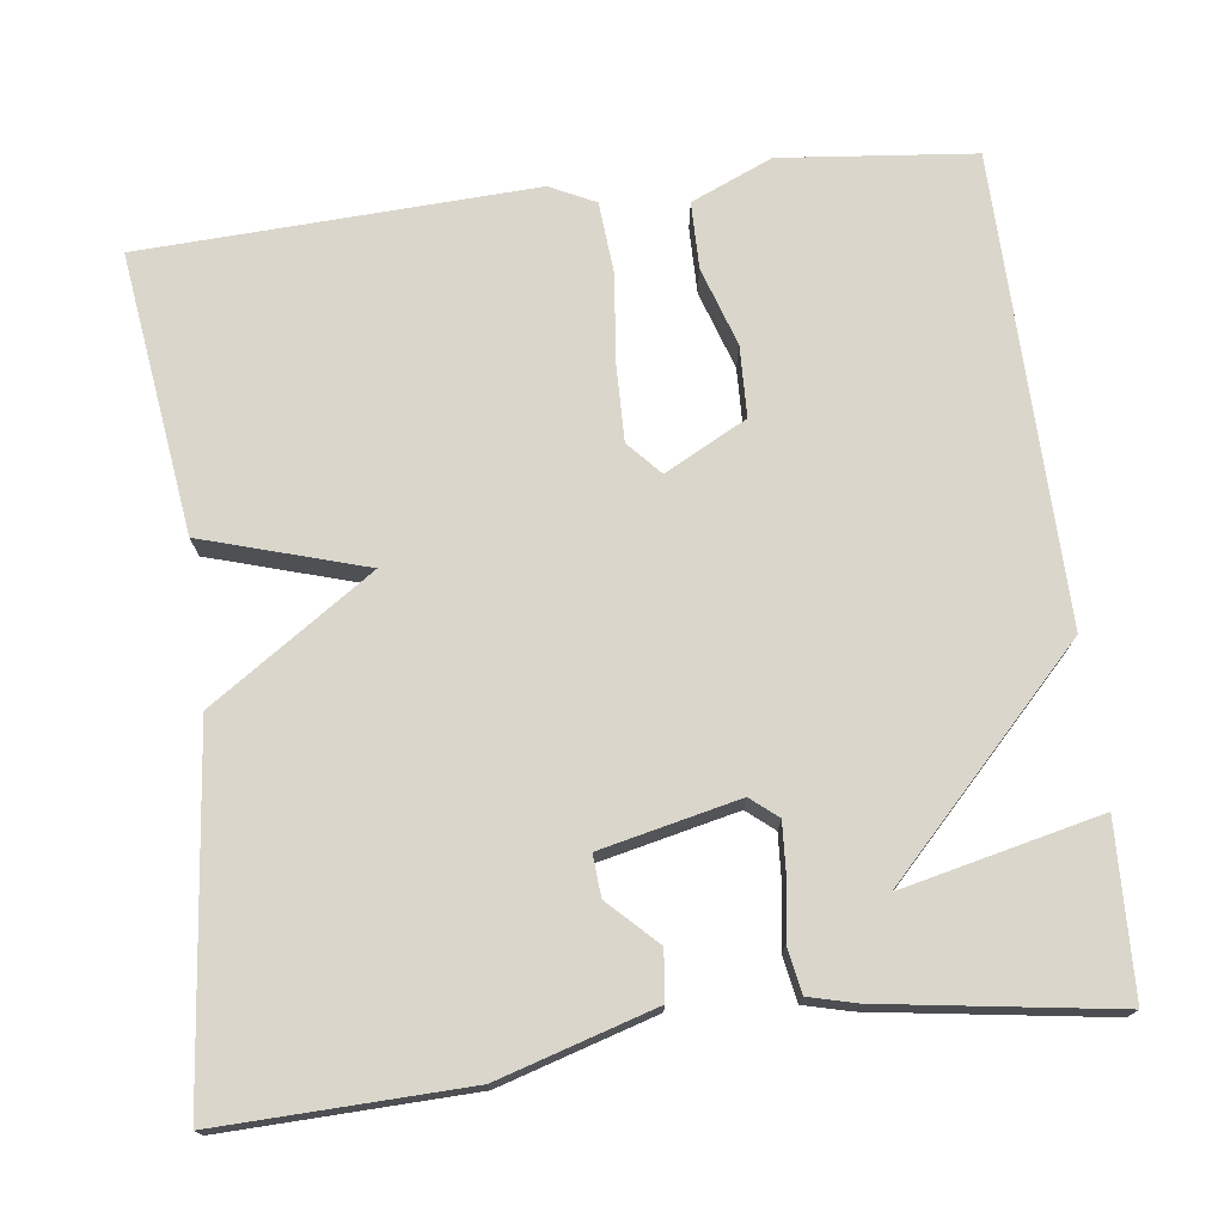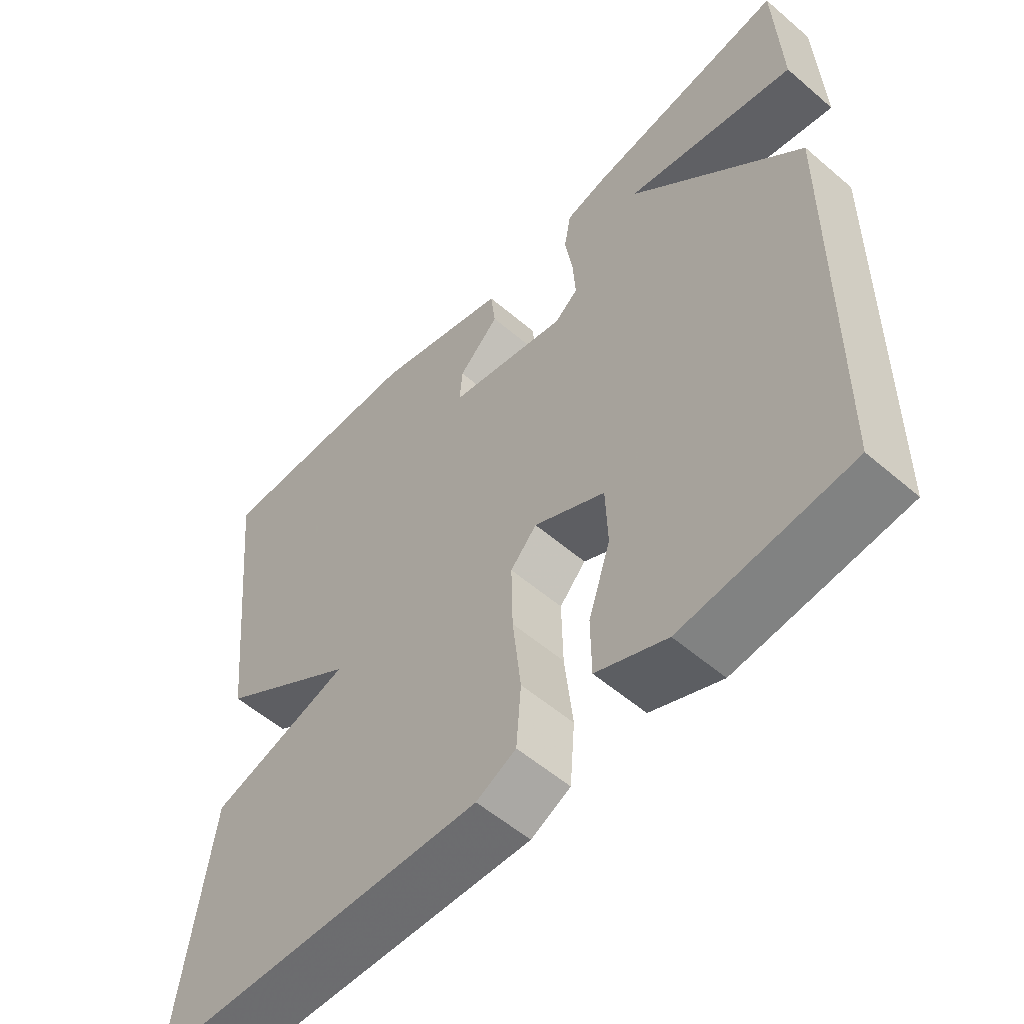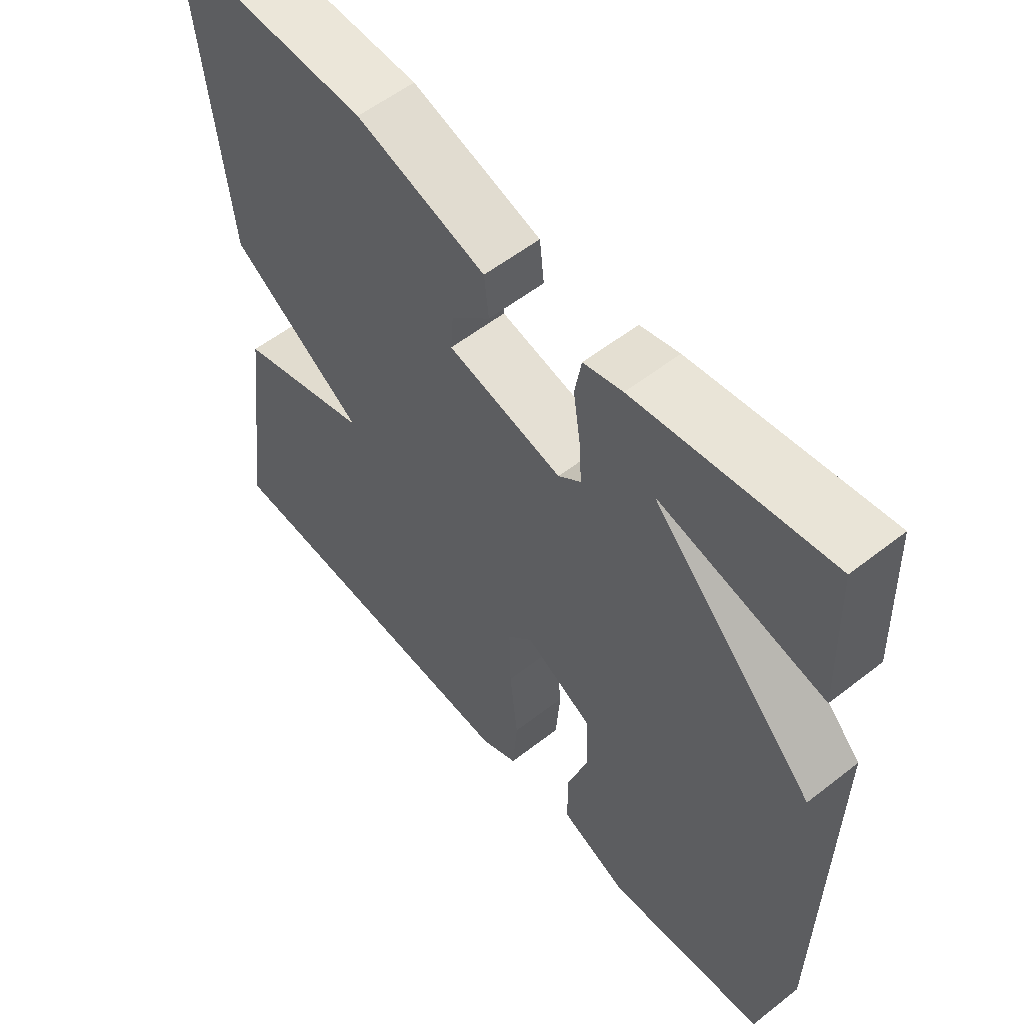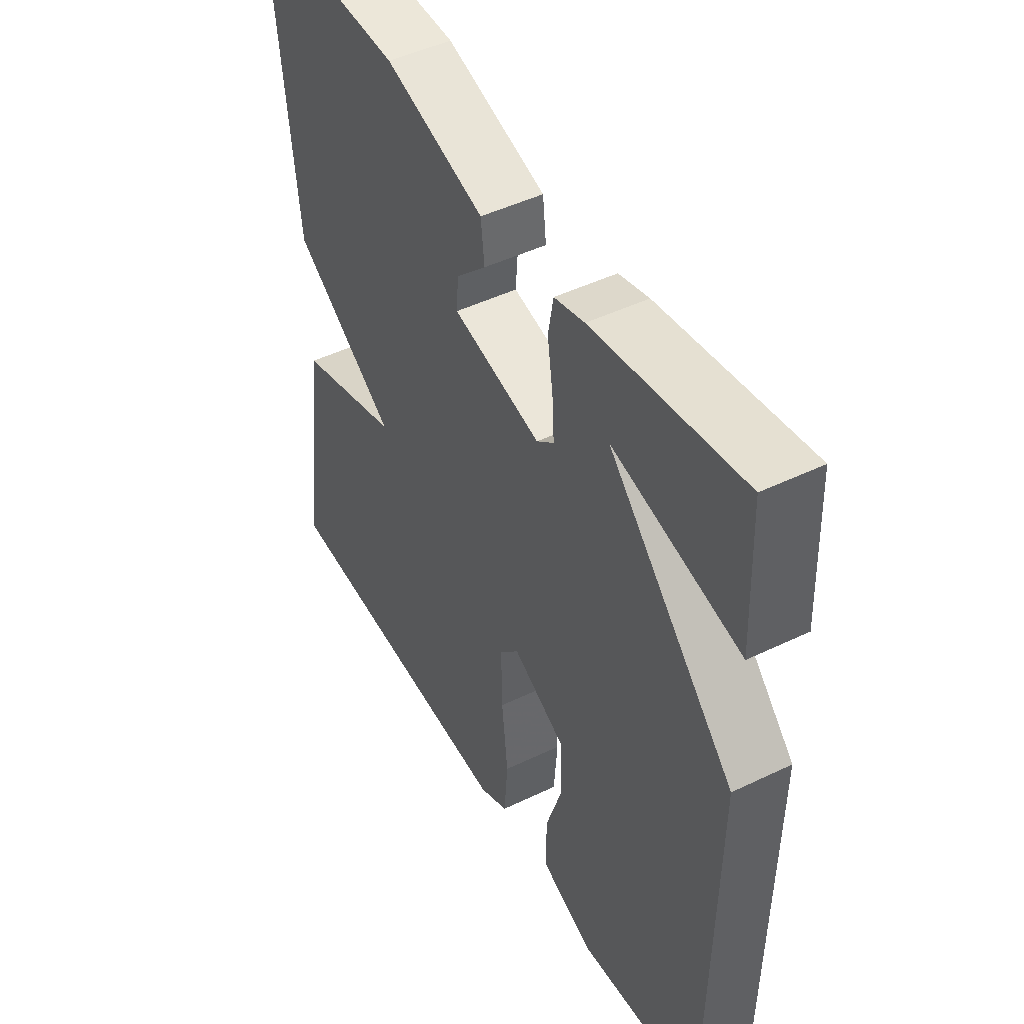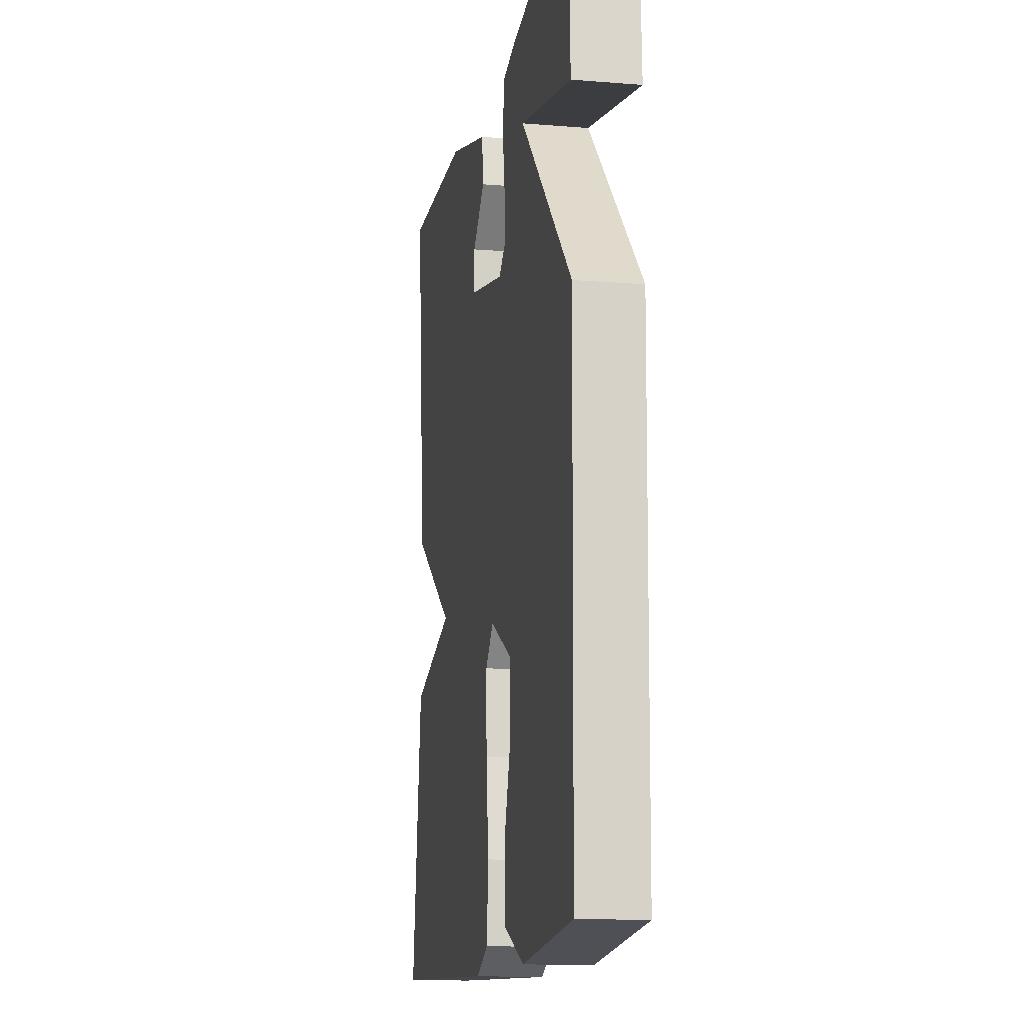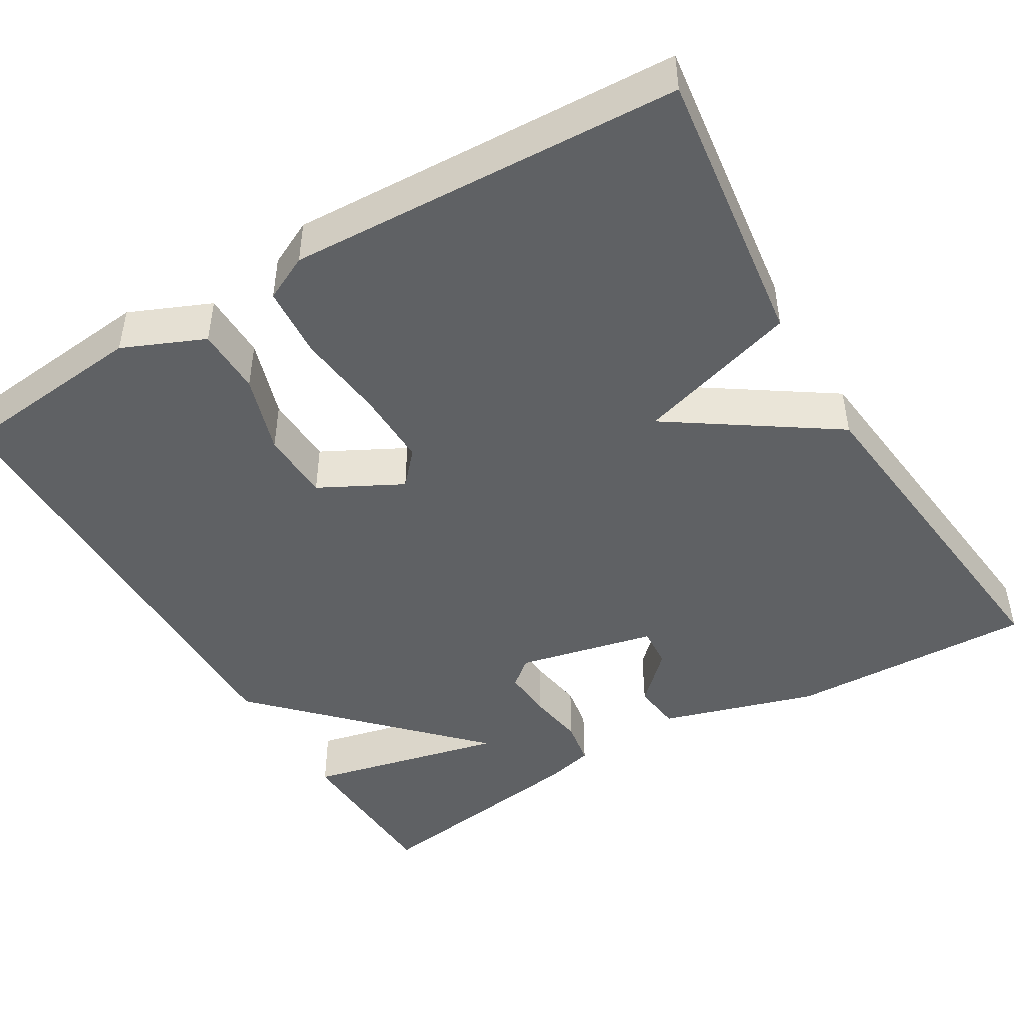
<metadata>
{"format":"obj","ext":"obj","renderer":"f3d","projection":"perspective","resolution":1024,"background":"white","views":[{"elev":73.9,"azim":-7.2,"up":"+Y"},{"elev":-55.9,"azim":48.1,"up":"+Z"},{"elev":56.3,"azim":50.7,"up":"+Z"},{"elev":47.2,"azim":61.4,"up":"+Z"},{"elev":-13.7,"azim":79.7,"up":"+Z"},{"elev":-46.2,"azim":-149.2,"up":"+Y"}]}
</metadata>
<code>
v -0.5 0.07 -0.5
v -0.453 0.07 -0.147
v -0.249 0.07 -0.085
v -0.453 0.07 0.053
v -0.5 0.07 0.5
v -0.191 0.07 0.491
v 0.004 0.07 0.432
v 0.011 0.07 0.371
v -0.048 0.07 0.313
v -0.052 0.07 0.261
v 0.121 0.07 0.222
v 0.155 0.07 0.25
v 0.151 0.07 0.313
v 0.14 0.07 0.385
v 0.15 0.07 0.442
v 0.209 0.07 0.457
v 0.5 0.07 0.5
v 0.508 0.07 0.287
v 0.26 0.07 0.344
v 0.508 0.07 0.087
v 0.5 0.07 -0.5
v 0.257 0.07 -0.525
v 0.155 0.07 -0.481
v 0.154 0.07 -0.397
v 0.186 0.07 -0.298
v 0.183 0.07 -0.209
v 0.08 0.07 -0.155
v 0.042 0.07 -0.197
v 0.044 0.07 -0.293
v 0.056 0.07 -0.404
v 0.049 0.07 -0.494
v -0.008 0.07 -0.522
v -0.5 0 -0.5
v -0.453 0 -0.147
v -0.249 0 -0.085
v -0.453 0 0.053
v -0.5 0 0.5
v -0.191 0 0.491
v 0.004 0 0.432
v 0.011 0 0.371
v -0.048 0 0.313
v -0.052 0 0.261
v 0.121 0 0.222
v 0.155 0 0.25
v 0.151 0 0.313
v 0.14 0 0.385
v 0.15 0 0.442
v 0.209 0 0.457
v 0.5 0 0.5
v 0.508 0 0.287
v 0.26 0 0.344
v 0.508 0 0.087
v 0.5 0 -0.5
v 0.257 0 -0.525
v 0.155 0 -0.481
v 0.154 0 -0.397
v 0.186 0 -0.298
v 0.183 0 -0.209
v 0.08 0 -0.155
v 0.042 0 -0.197
v 0.044 0 -0.293
v 0.056 0 -0.404
v 0.049 0 -0.494
v -0.008 0 -0.522
f 1 2 3
f 32 1 3
f 31 32 3
f 30 31 3
f 29 30 3
f 28 29 3
f 4 5 6
f 3 4 6
f 28 3 6
f 27 28 6
f 26 27 6
f 23 24 25
f 22 23 25
f 21 22 25
f 20 21 25
f 19 20 25 26
f 17 18 19
f 16 17 19
f 15 16 19
f 14 15 19
f 13 14 19
f 12 13 19
f 12 19 26
f 11 12 26
f 10 11 26
f 6 7 8 9
f 6 9 10
f 6 10 26
f 35 34 33
f 35 33 64
f 35 64 63
f 35 63 62
f 35 62 61
f 35 61 60
f 38 37 36
f 38 36 35
f 38 35 60
f 38 60 59
f 38 59 58
f 57 56 55
f 57 55 54
f 57 54 53
f 57 53 52
f 58 57 52 51
f 51 50 49
f 51 49 48
f 51 48 47
f 51 47 46
f 51 46 45
f 51 45 44
f 58 51 44
f 58 44 43
f 58 43 42
f 41 40 39 38
f 42 41 38
f 58 42 38
f 1 33 34 2
f 2 34 35 3
f 3 35 36 4
f 4 36 37 5
f 5 37 38 6
f 6 38 39 7
f 7 39 40 8
f 8 40 41 9
f 9 41 42 10
f 10 42 43 11
f 11 43 44 12
f 12 44 45 13
f 13 45 46 14
f 14 46 47 15
f 15 47 48 16
f 16 48 49 17
f 17 49 50 18
f 18 50 51 19
f 19 51 52 20
f 20 52 53 21
f 21 53 54 22
f 22 54 55 23
f 23 55 56 24
f 24 56 57 25
f 25 57 58 26
f 26 58 59 27
f 27 59 60 28
f 28 60 61 29
f 29 61 62 30
f 30 62 63 31
f 31 63 64 32
f 32 64 33 1

</code>
